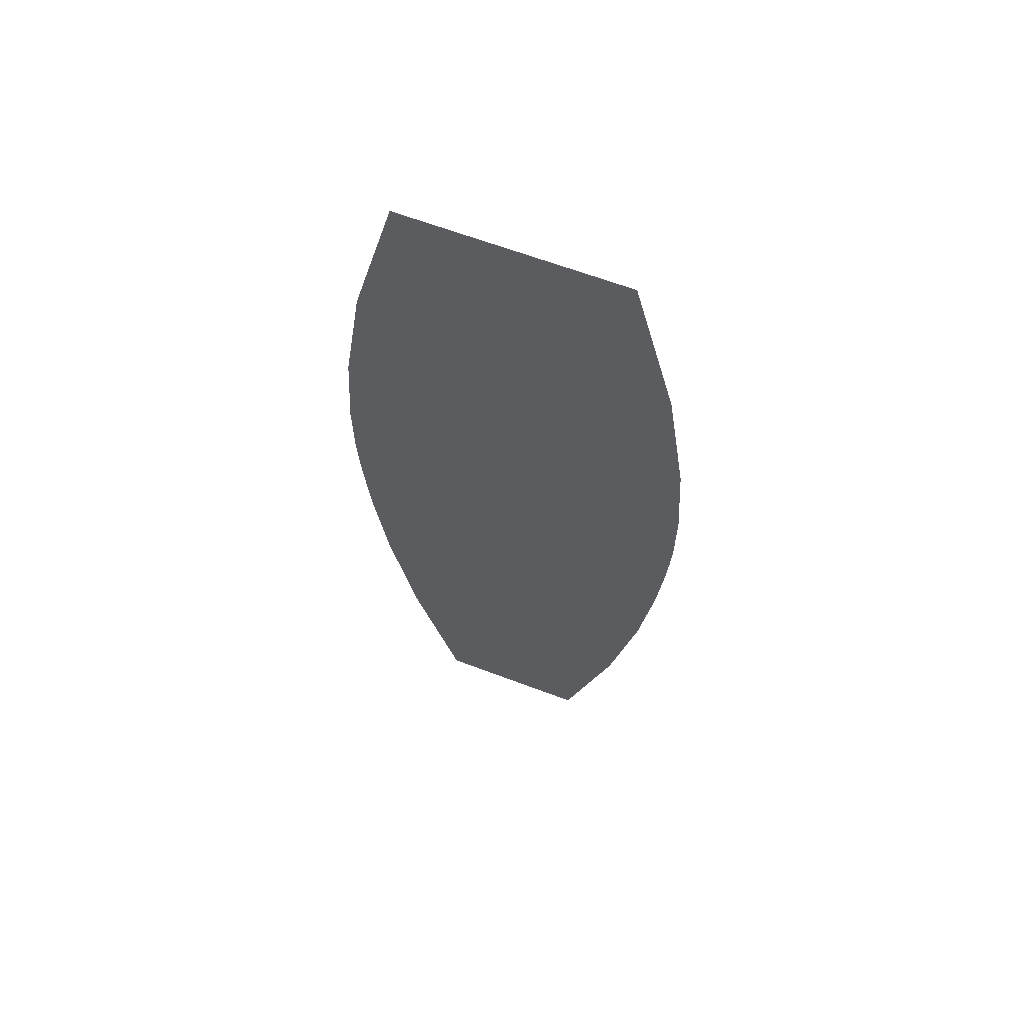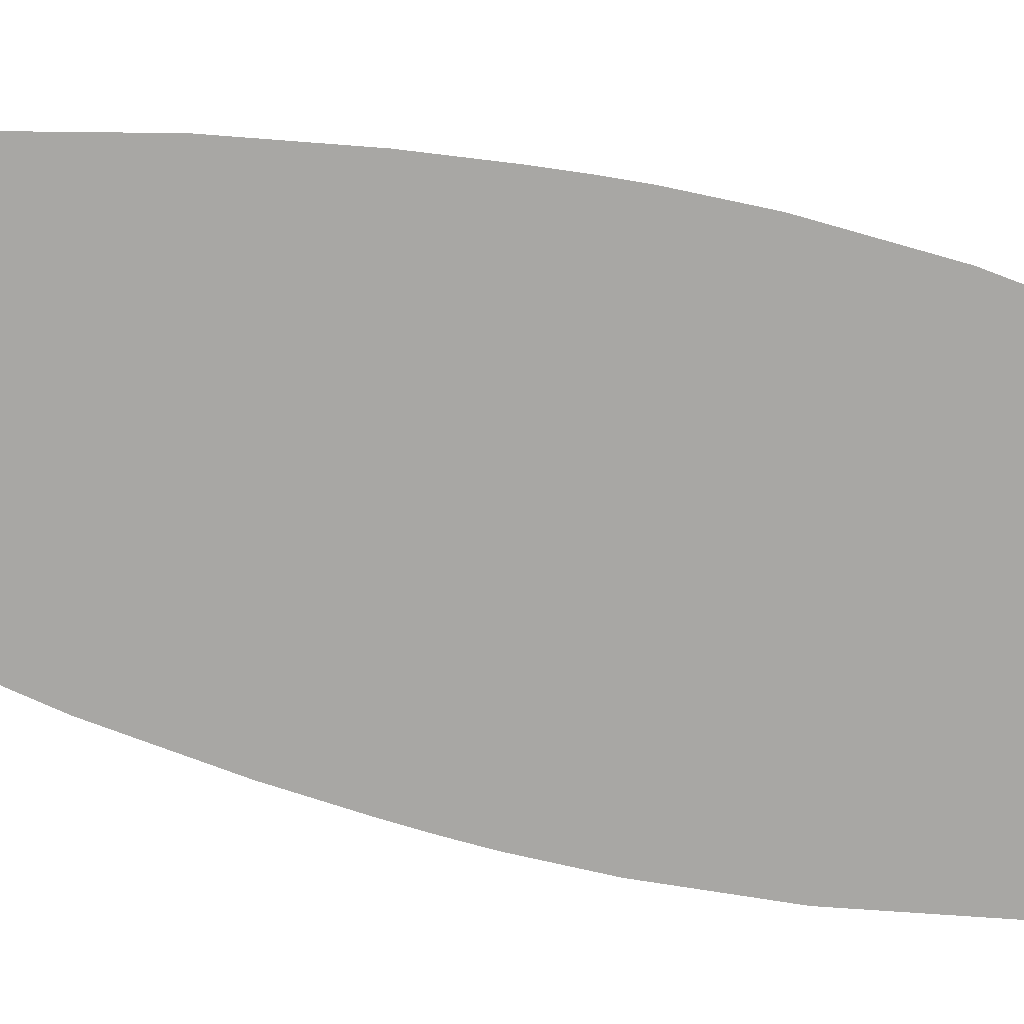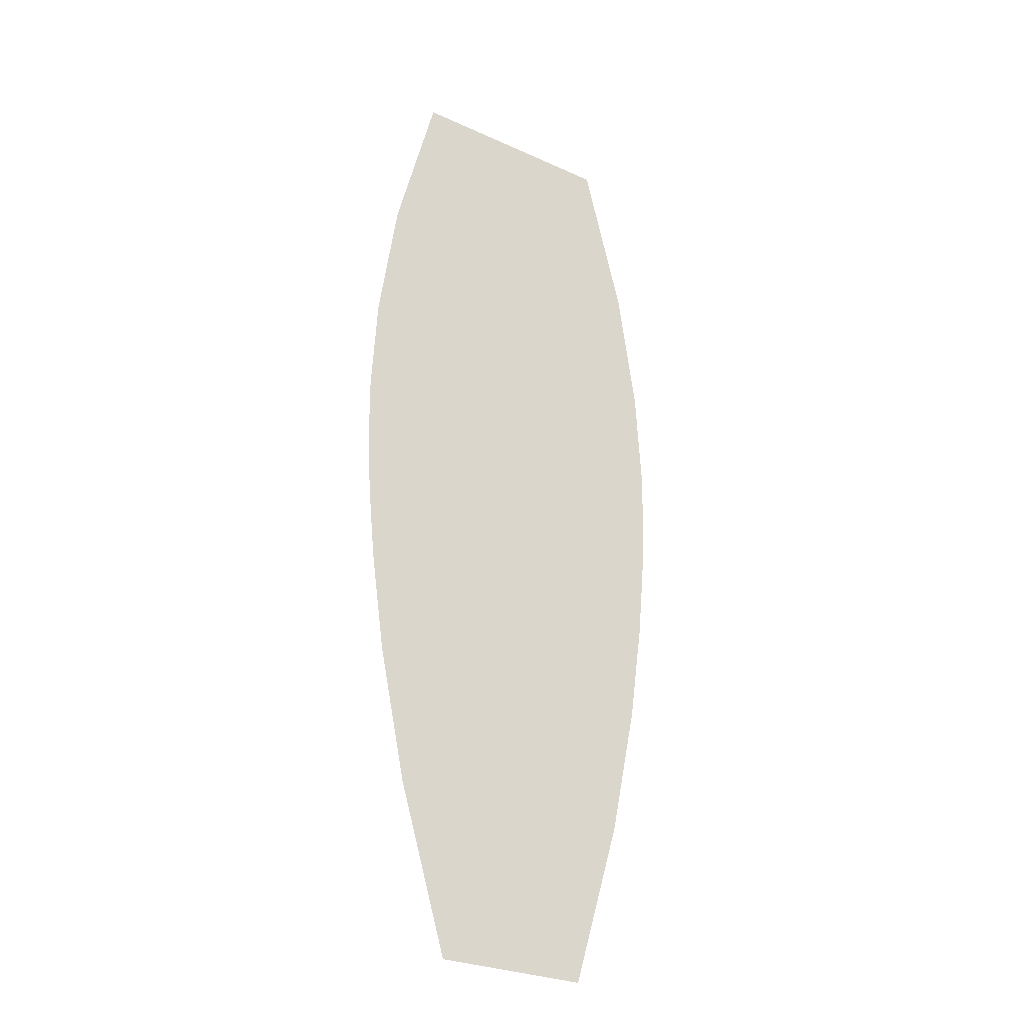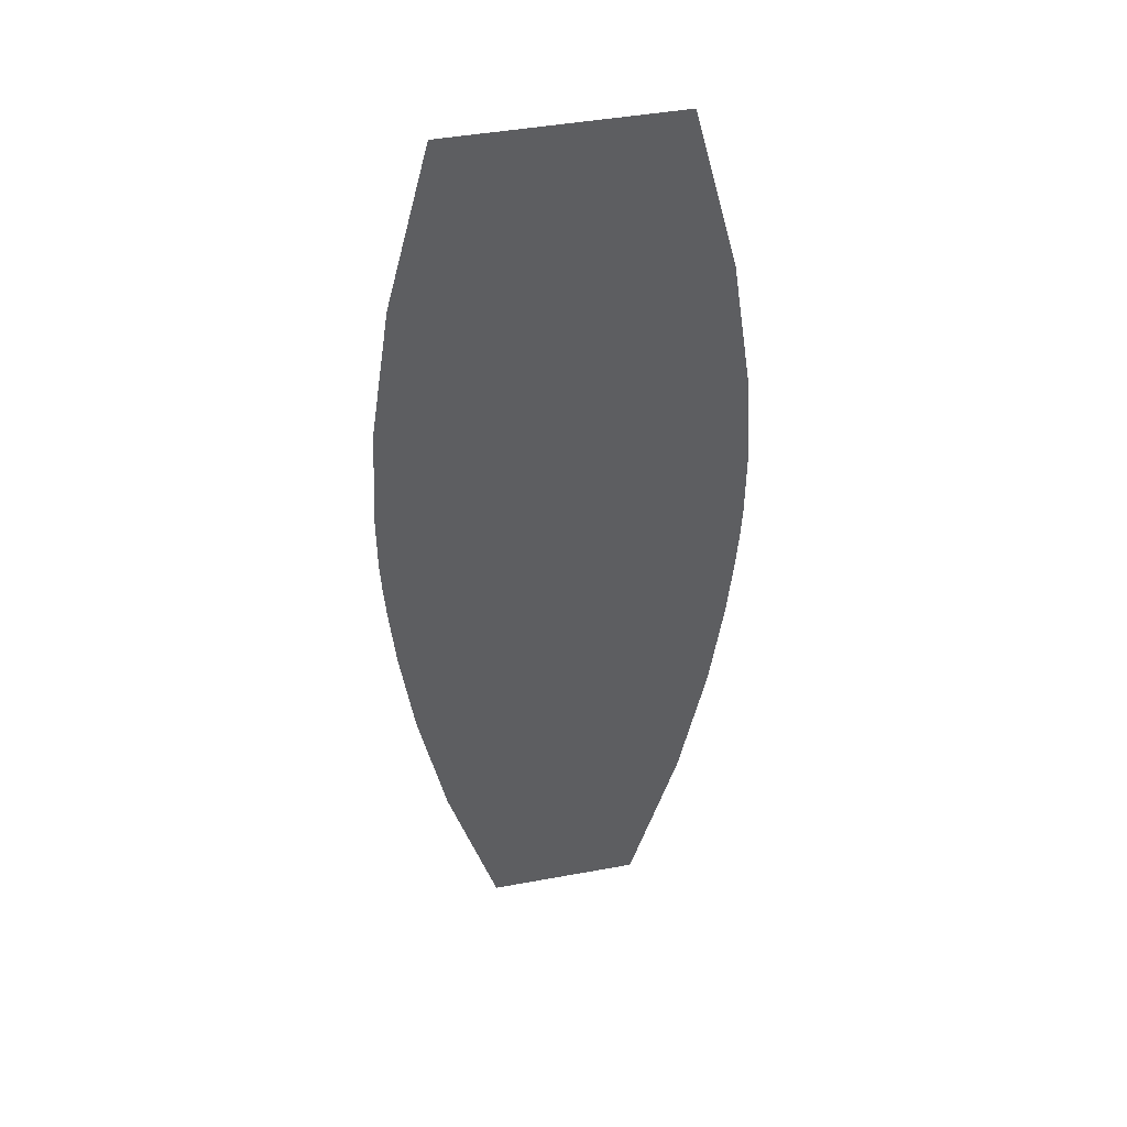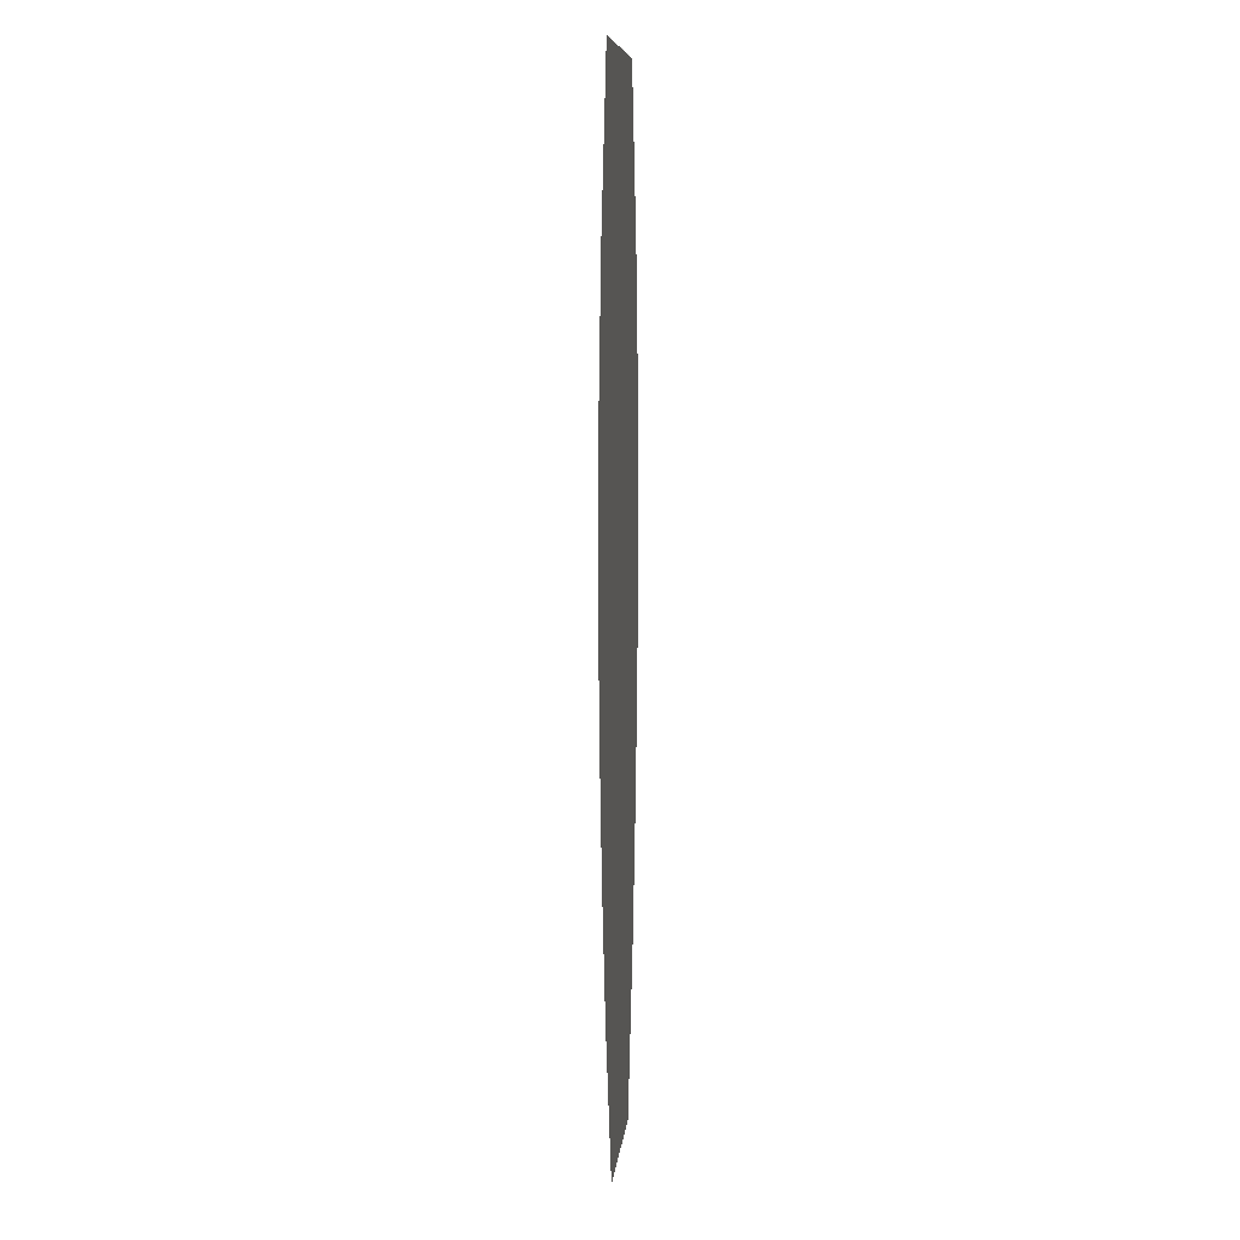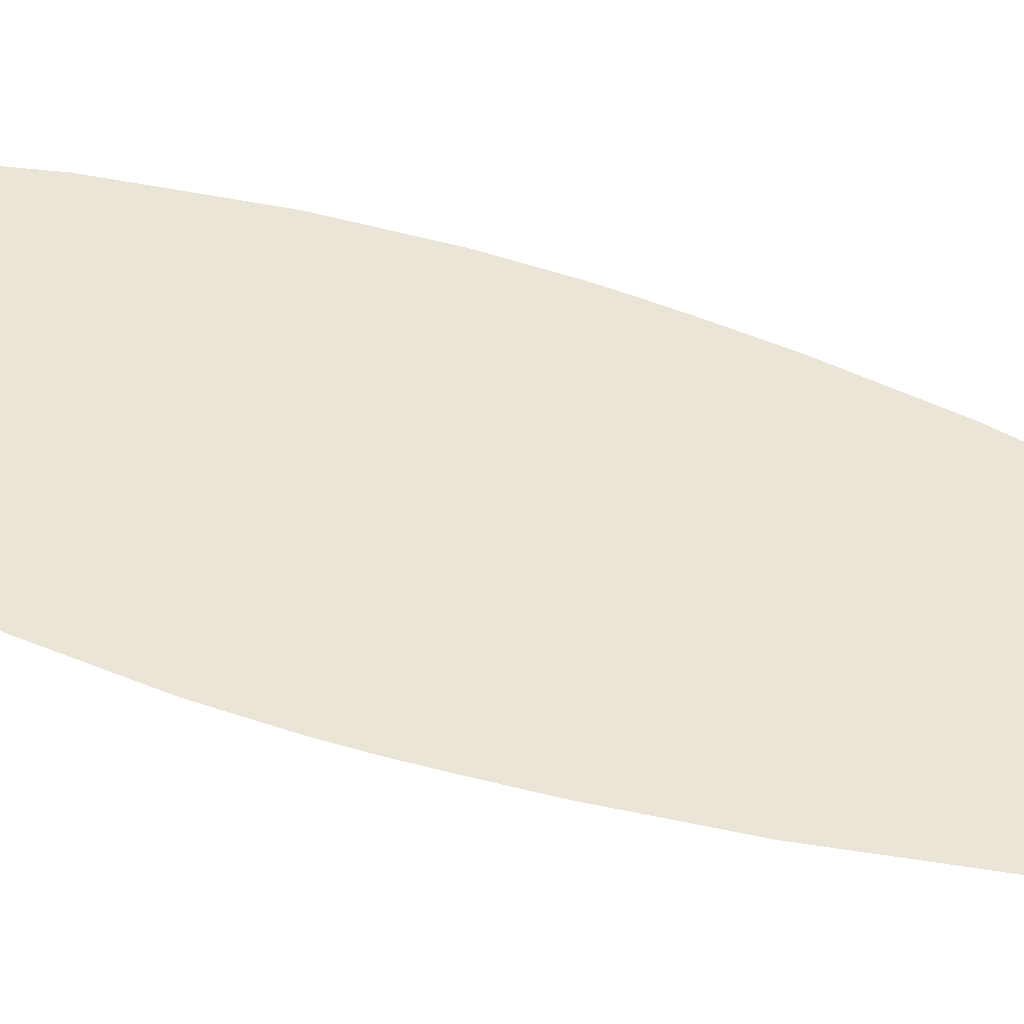
<metadata>
{"format":"obj","ext":"obj","renderer":"f3d","projection":"perspective","resolution":1024,"background":"white","views":[{"elev":63.6,"azim":-159.0,"up":"+Y"},{"elev":-74.6,"azim":77.5,"up":"+Z"},{"elev":-28.0,"azim":-34.5,"up":"+Y"},{"elev":43.9,"azim":167.8,"up":"+Y"},{"elev":9.0,"azim":95.6,"up":"+Y"},{"elev":44.4,"azim":-67.4,"up":"+Z"}]}
</metadata>
<code>
g cornLeg_mesh
v 0.09 0 0
v -0.09 0 0
v 0.125 -0.1333 0
v -0.125 -0.1333 0
v 0.141 -0.24 0
v -0.141 -0.24 0
v 0.1458 -0.32 0
v -0.1458 -0.32 0
v 0.1454 -0.3733 0
v -0.1454 -0.3733 0
v 0.144 -0.4 0
v -0.144 -0.4 0
v 0.144 -0.4 0
v -0.144 -0.4 0
v 0.142 -0.4267 0
v -0.142 -0.4267 0
v 0.1368 -0.48 0
v -0.1368 -0.48 0
v 0.1254 -0.56 0
v -0.1254 -0.56 0
v 0.103 -0.6667 0
v -0.103 -0.6667 0
v 0.063 -0.8 0
v -0.063 -0.8 0
g cornLeg_mesh_0
f 3 2 1
f 4 2 3
f 5 4 3
f 6 4 5
f 7 6 5
f 8 6 7
f 9 8 7
f 10 8 9
f 11 10 9
f 12 10 11
f 13 12 11
f 14 12 13
f 15 14 13
f 16 14 15
f 17 16 15
f 18 16 17
f 19 18 17
f 20 18 19
f 21 20 19
f 22 20 21
f 23 22 21
f 24 22 23

</code>
